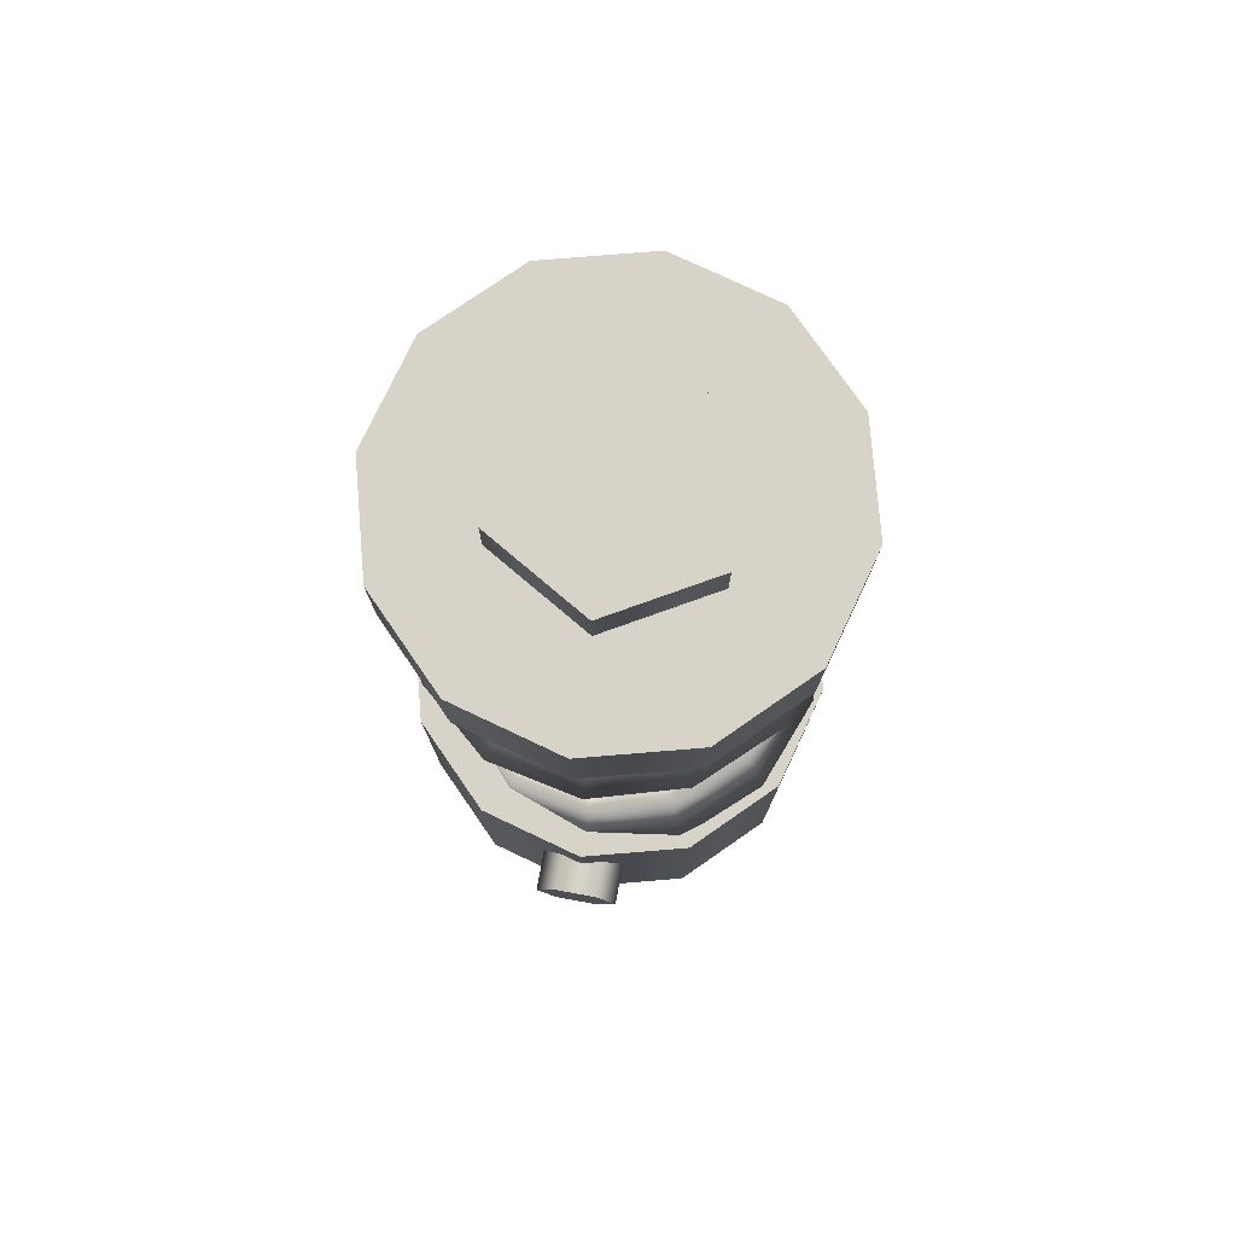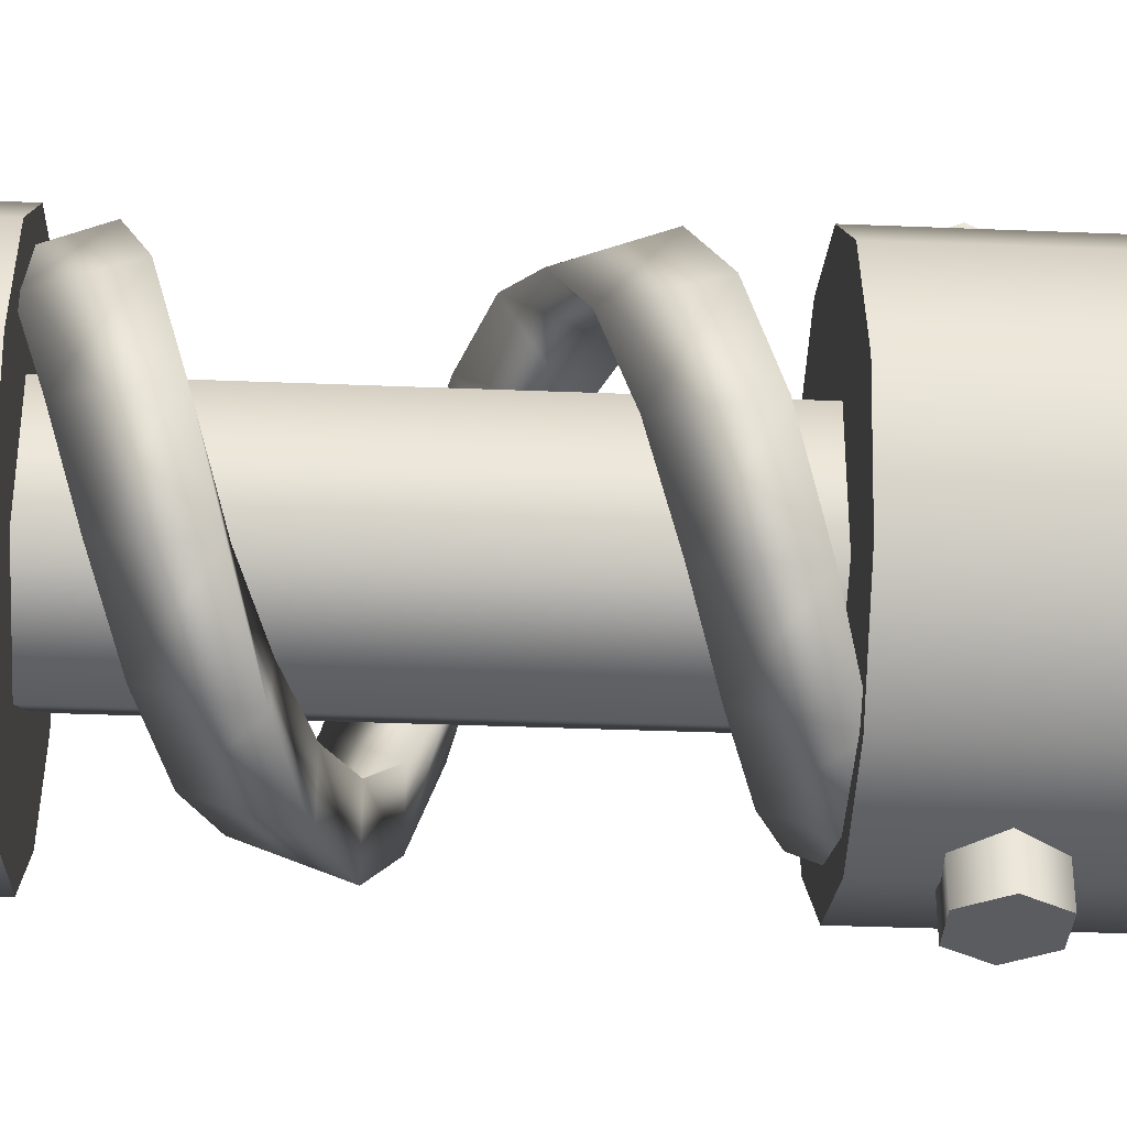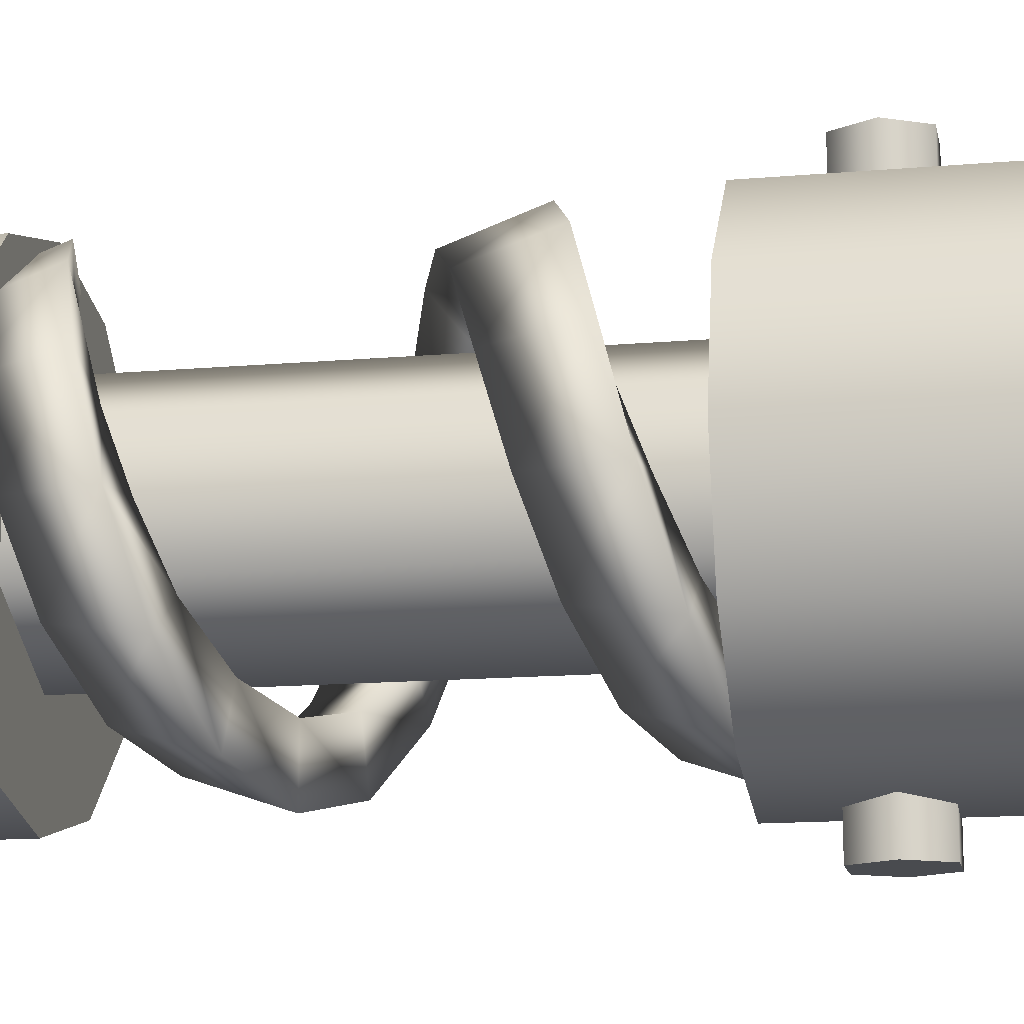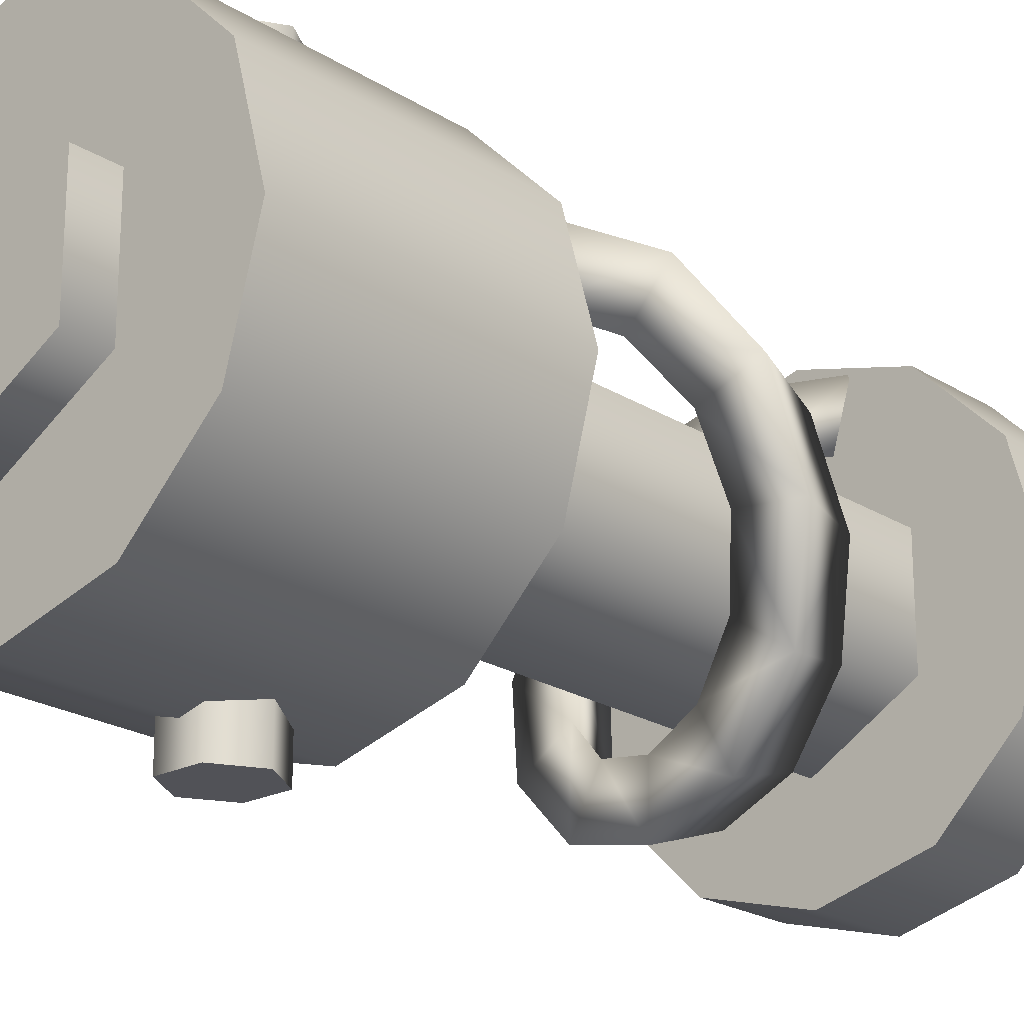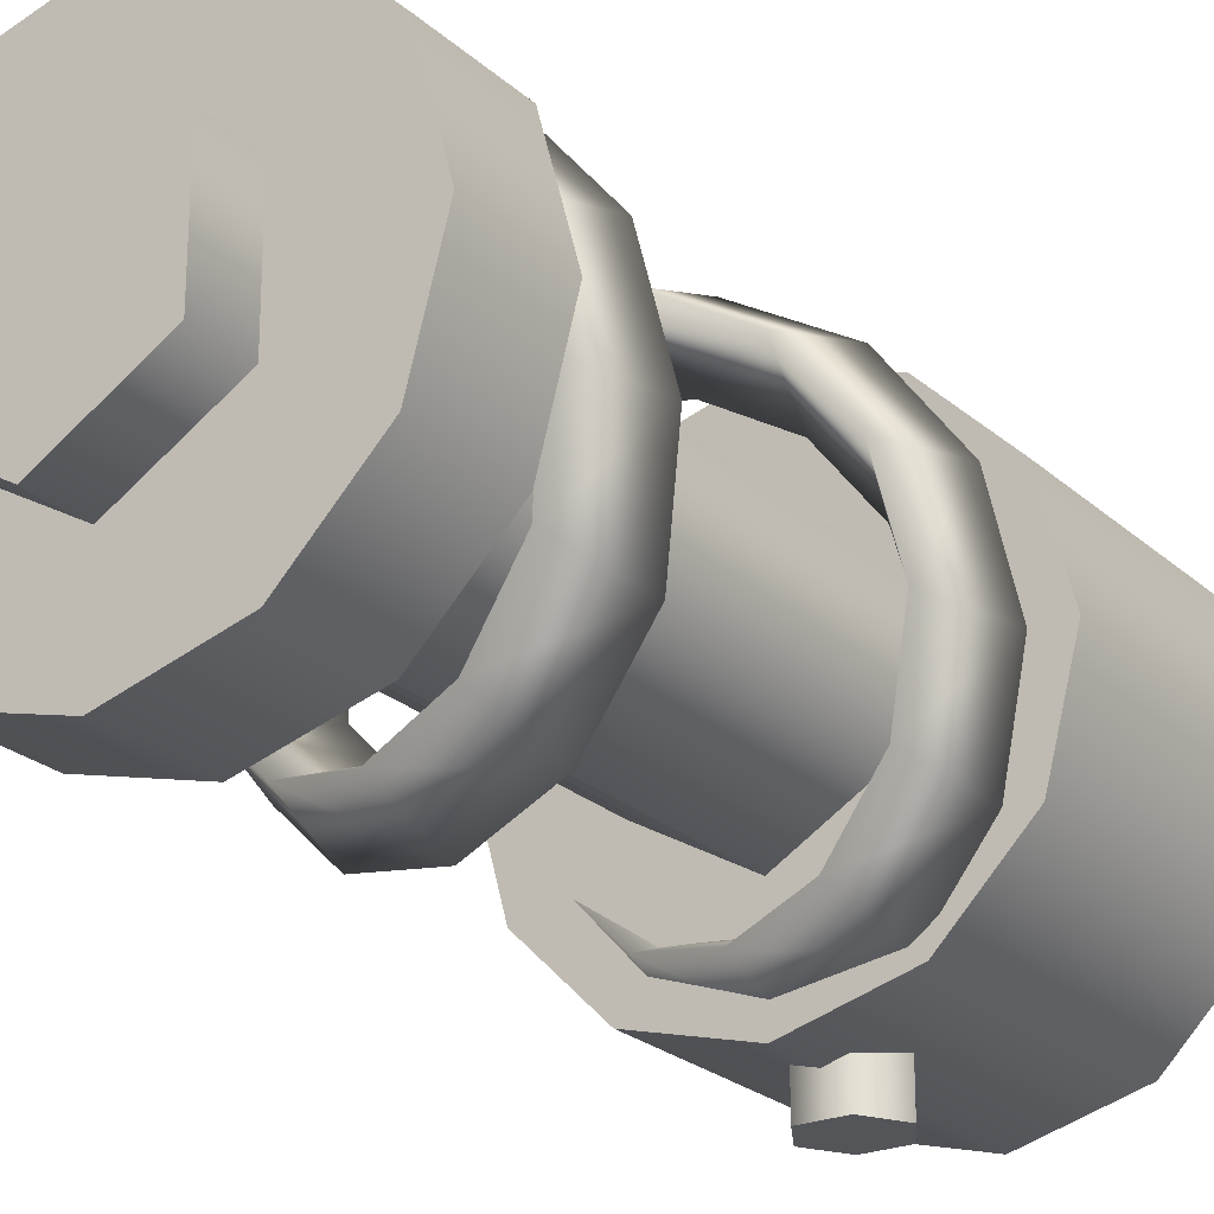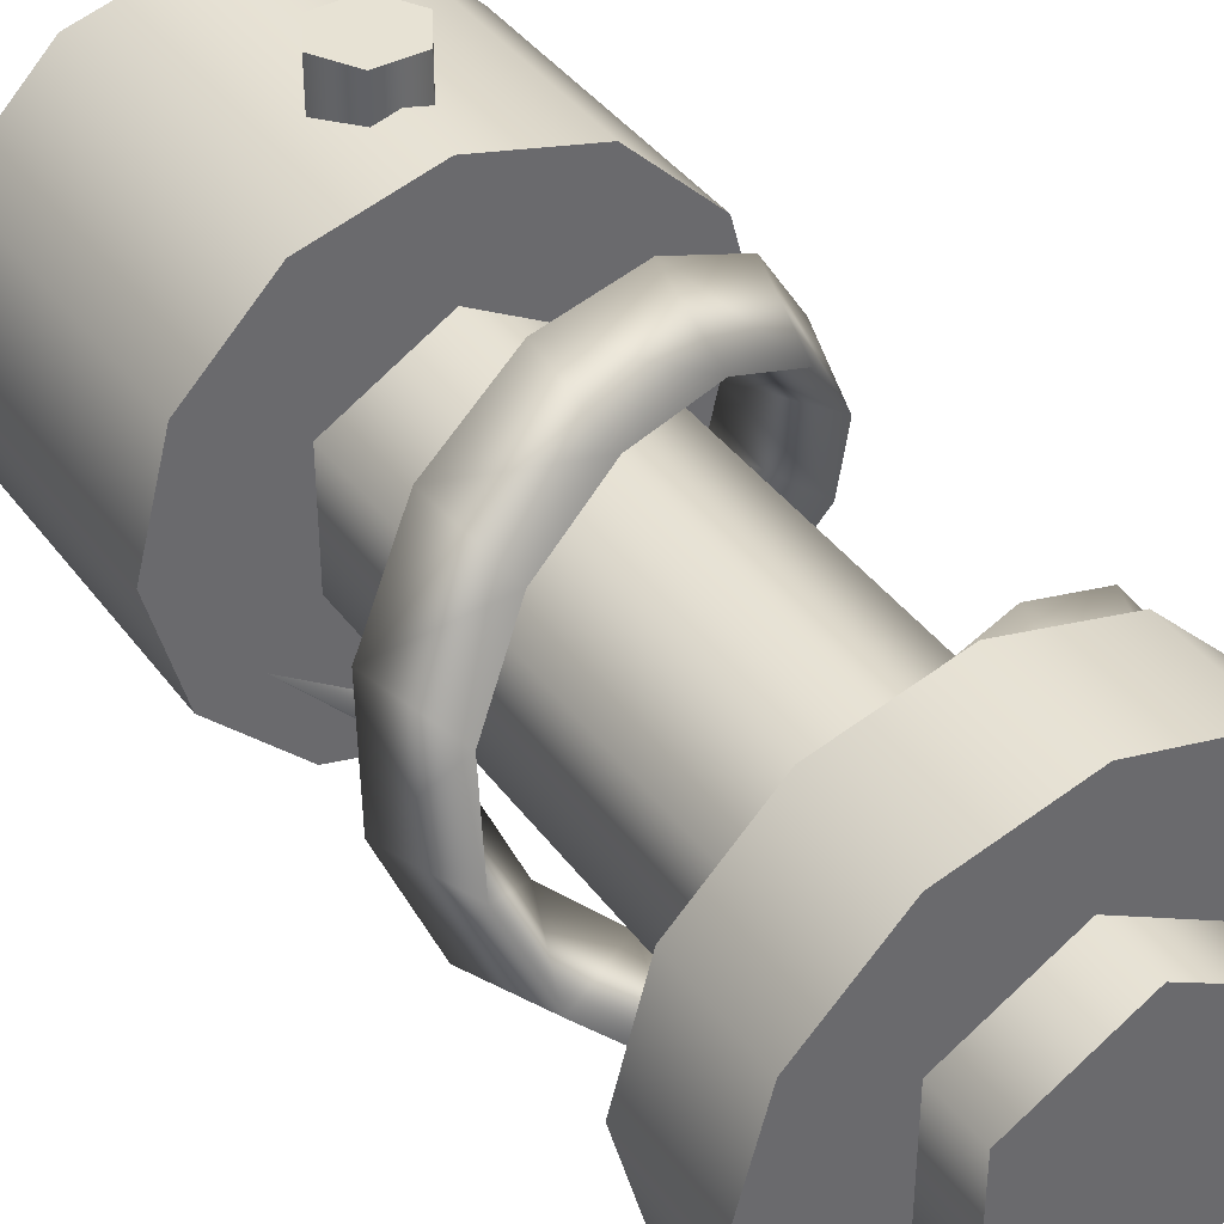
<metadata>
{"format":"obj","ext":"obj","renderer":"f3d","projection":"perspective","resolution":1024,"background":"white","views":[{"elev":77.2,"azim":10.3,"up":"+Z"},{"elev":-34.9,"azim":86.9,"up":"+Y"},{"elev":-14.0,"azim":101.1,"up":"+Y"},{"elev":-21.5,"azim":-138.0,"up":"+Y"},{"elev":-24.0,"azim":34.8,"up":"+Y"},{"elev":39.9,"azim":-32.6,"up":"+Y"}]}
</metadata>
<code>
o off1_Untitled.009
v 0.4313 -0.249 -0.3604
v 0.249 -0.4313 -0.3604
v 0.249 -0.4313 -1
v 0.4313 -0.249 -1
v 0 -0.498 -0.3604
v 0 -0.498 -1
v -0.249 -0.4313 -0.3604
v -0.249 -0.4313 -1
v -0.4313 -0.249 -0.3604
v -0.4313 -0.249 -1
v -0.498 0 -0.3604
v -0.498 0 -1
v -0.4313 0.249 -0.3604
v -0.4313 0.249 -1
v -0.249 0.4313 -0.3604
v -0.249 0.4313 -1
v 0 0.498 -0.3604
v 0 0.498 -1
v 0.249 0.4313 -0.3604
v 0.249 0.4313 -1
v 0.4313 0.249 -0.3604
v 0.4313 0.249 -1
v 0.498 0 -0.3604
v 0.498 0 -1
v 0 0 -0.3604
v 0 0 -1
v 0.4229 -0.2442 0.9994
v 0.2442 -0.4229 0.9994
v 0.2442 -0.4229 0.7642
v 0.4229 -0.2442 0.7642
v 0 -0.4884 0.9994
v 0 -0.4884 0.7642
v -0.2442 -0.4229 0.9994
v -0.2442 -0.4229 0.7642
v -0.4229 -0.2442 0.9994
v -0.4229 -0.2442 0.7642
v -0.4884 -0 0.9994
v -0.4884 -0 0.7642
v -0.4229 0.2442 0.9994
v -0.4229 0.2442 0.7642
v -0.2442 0.4229 0.9994
v -0.2442 0.4229 0.7642
v 0 0.4884 0.9994
v 0 0.4884 0.7642
v 0.2442 0.4229 0.9994
v 0.2442 0.4229 0.7642
v 0.4229 0.2442 0.9994
v 0.4229 0.2442 0.7642
v 0.4884 -0 0.9994
v 0.4884 -0 0.7642
v 0 -0 0.9994
v 0 -0 0.7642
v 0.2264 -0.1307 -1.094
v 0.2264 -0.1307 1.122
v 0 -0.2614 1.122
v 0 -0.2614 -1.094
v -0.2264 -0.1307 1.122
v -0.2264 -0.1307 -1.094
v -0.2264 0.1307 1.122
v -0.2264 0.1307 -1.094
v 0 0.2614 1.122
v 0 0.2614 -1.094
v 0.2264 0.1307 1.122
v 0.2264 0.1307 -1.094
v 0 -0 1.122
v 0 0 -1.094
v -0.04881 -0.5712 -0.492
v 0.04881 -0.5712 -0.492
v 0.04881 -0.4582 -0.492
v -0.04881 -0.4582 -0.492
v 0.09762 -0.5712 -0.5765
v 0.09762 -0.4582 -0.5765
v 0.04881 -0.5712 -0.661
v 0.04881 -0.4582 -0.661
v -0.04881 -0.5712 -0.661
v -0.04881 -0.4582 -0.661
v -0.09762 -0.5712 -0.5765
v -0.09762 -0.4582 -0.5765
v 0 -0.5712 -0.5765
v 0.04881 0.5712 -0.492
v -0.04881 0.5712 -0.492
v -0.04881 0.4582 -0.492
v 0.04881 0.4582 -0.492
v -0.09762 0.5712 -0.5765
v -0.09762 0.4582 -0.5765
v -0.04881 0.5712 -0.661
v -0.04881 0.4582 -0.661
v 0.04881 0.5712 -0.661
v 0.04881 0.4582 -0.661
v 0.09762 0.5712 -0.5765
v 0.09762 0.4582 -0.5765
v 0 0.5712 -0.5765
v 0.2961 0.1204 0.5878
v 0.2026 0.2389 0.6481
v 0.2955 0.3552 0.6481
v 0.4338 0.1774 0.5878
v 0.3744 0.1528 0.7751
v 0.2555 0.3049 0.8352
v 0.07107 0.3114 0.7084
v 0.09952 0.4581 0.7084
v 0.0875 0.3949 0.8952
v -0.08258 0.3032 0.7686
v -0.1255 0.4459 0.7686
v -0.1068 0.3845 0.9552
v 0.3138 -0.02964 0.5275
v 0.3979 -0.0389 0.7151
v 0.4617 -0.04613 0.5275
v 0.2721 -0.1739 0.4672
v 0.3428 -0.2213 0.6551
v 0.3959 -0.2575 0.4672
v 0.1576 -0.2767 0.4069
v 0.198 -0.3513 0.5951
v 0.2282 -0.408 0.4069
v 0.008423 -0.3143 0.3467
v 0.009317 -0.3989 0.5351
v 0.009638 -0.4632 0.3467
v -0.1411 -0.2782 0.2864
v -0.1798 -0.3532 0.475
v -0.2094 -0.4102 0.2864
v -0.2567 -0.1766 0.2261
v -0.3259 -0.2247 0.415
v -0.3787 -0.2613 0.2261
v -0.3116 -0.03284 0.1658
v -0.3954 -0.04294 0.355
v -0.4591 -0.05081 0.1658
v -0.2933 0.1199 0.1055
v -0.3722 0.1503 0.295
v -0.4323 0.173 0.1055
v -0.2059 0.2466 0.04523
v -0.2617 0.3104 0.235
v -0.3043 0.3585 0.04523
v -0.06964 0.318 -0.01505
v -0.0894 0.4008 0.1749
v -0.1047 0.4632 -0.01505
v 0.08423 0.3178 -0.07533
v 0.1052 0.4005 0.1149
v 0.1207 0.4628 -0.07533
v 0.2203 0.246 -0.1356
v 0.2772 0.3096 0.05491
v 0.32 0.3576 -0.1356
v 0.3072 0.119 -0.1959
v 0.3872 0.1491 -0.005112
v 0.4474 0.1716 -0.1959
v 0.3251 -0.03381 -0.2562
v 0.4098 -0.04417 -0.06513
v 0.4735 -0.05224 -0.2562
v 0.2697 -0.1774 -0.3165
v 0.3398 -0.2257 -0.1252
v 0.3924 -0.2625 -0.3165
v 0.1539 -0.2786 -0.3767
v 0.1933 -0.3538 -0.1852
v 0.2227 -0.4109 -0.3767
v 0.004222 -0.3143 -0.437
v 0.004004 -0.3989 -0.2452
v 0.003485 -0.4632 -0.437
v -0.1448 -0.2762 -0.4973
v -0.1845 -0.3507 -0.3052
v -0.2149 -0.4073 -0.4973
v -0.2614 -0.1699 -0.5576
v -0.3301 -0.2186 -0.3652
v -0.3821 -0.2563 -0.5576
v -0.4229 0.2442 0.7642
v -0.2442 0.4229 0.7642
v 0.04881 -0.5712 -0.661
v -0.04881 -0.5712 -0.661
v 0.4229 -0.2442 0.9994
v 0.4884 -0 0.9994
v 0.09762 -0.5712 -0.5765
v -0.249 -0.4313 -1
v -0.4313 -0.249 -1
v -0.04881 -0.5712 -0.492
v 0.04881 -0.5712 -0.492
v -0.498 0 -1
v -0.4229 0.2442 0.9994
v -0.2442 0.4229 0.9994
v -0.4313 -0.249 -0.3604
v -0.498 0 -0.3604
v 0.2442 -0.4229 0.9994
v 0 -0.4884 0.9994
v -0.249 -0.4313 -0.3604
v 0 0.2614 -1.094
v 0.2264 0.1307 -1.094
v 0.249 -0.4313 -1
v 0.4313 -0.249 -1
v -0.4884 -0 0.7642
v 0.2442 0.4229 0.9994
v 0.4229 0.2442 0.9994
v 0.04881 0.5712 -0.492
v -0.04881 0.5712 -0.492
v -0.09762 0.5712 -0.5765
v 0.2442 -0.4229 0.7642
v 0.4229 -0.2442 0.7642
v 0 -0.498 -1
v 0.4313 -0.249 -0.3604
v 0.498 0 -0.3604
v 0 -0.2614 1.122
v -0.2264 -0.1307 1.122
v 0 -0.4884 0.7642
v -0.2442 -0.4229 0.7642
v 0.4313 0.249 -0.3604
v 0.249 -0.4313 -0.3604
v 0 0.4884 0.9994
v 0 -0.498 -0.3604
v 0.09762 0.5712 -0.5765
v -0.4229 -0.2442 0.7642
v -0.09762 -0.5712 -0.5765
v -0.4313 0.249 -1
v -0.249 0.4313 -1
v 0.498 0 -1
v -0.2264 -0.1307 -1.094
v -0.2264 0.1307 -1.094
v 0 -0.2614 -1.094
v -0.2264 0.1307 1.122
v 0.4229 0.2442 0.7642
v 0.4884 -0 0.7642
v 0.2264 -0.1307 1.122
v 0.2264 0.1307 1.122
v 0 0.2614 1.122
v -0.249 0.4313 -0.3604
v 0 0.498 -0.3604
v 0.2264 -0.1307 -1.094
v 0 0.498 -1
v -0.04881 0.5712 -0.661
v -0.2442 -0.4229 0.9994
v 0.249 0.4313 -0.3604
v 0.04881 0.5712 -0.661
v 0.249 0.4313 -1
v 0.2442 0.4229 0.7642
v -0.4884 -0 0.9994
v -0.4313 0.249 -0.3604
v 0 0.4884 0.7642
v -0.4229 -0.2442 0.9994
v 0.4313 0.249 -1
f 1 2 4
f 4 2 3
f 2 5 3
f 3 5 6
f 5 7 6
f 6 7 8
f 7 9 8
f 8 9 10
f 9 11 10
f 10 11 12
f 11 230 12
f 12 230 14
f 230 15 14
f 14 15 16
f 15 220 16
f 16 220 222
f 220 19 222
f 222 19 20
f 19 21 20
f 20 21 233
f 21 23 233
f 233 23 209
f 23 1 209
f 209 1 4
f 201 194 25
f 203 201 25
f 180 203 25
f 176 180 25
f 177 176 25
f 13 177 25
f 219 13 25
f 17 219 25
f 225 17 25
f 200 225 25
f 195 200 25
f 194 195 25
f 184 183 26
f 183 193 26
f 193 169 26
f 169 170 26
f 170 173 26
f 173 207 26
f 207 208 26
f 208 18 26
f 18 227 26
f 227 22 26
f 22 24 26
f 24 184 26
f 27 178 30
f 30 178 29
f 178 179 29
f 29 179 198
f 179 33 198
f 198 33 199
f 33 35 199
f 199 35 36
f 35 37 36
f 36 37 38
f 37 39 38
f 38 39 40
f 39 41 40
f 40 41 42
f 41 43 42
f 42 43 231
f 43 45 231
f 231 45 46
f 45 187 46
f 46 187 48
f 187 49 48
f 48 49 50
f 49 27 50
f 50 27 30
f 28 166 51
f 31 28 51
f 224 31 51
f 232 224 51
f 229 232 51
f 174 229 51
f 175 174 51
f 202 175 51
f 186 202 51
f 47 186 51
f 167 47 51
f 166 167 51
f 192 191 52
f 191 32 52
f 32 34 52
f 34 205 52
f 205 185 52
f 185 162 52
f 162 163 52
f 163 44 52
f 44 228 52
f 228 214 52
f 214 215 52
f 215 192 52
f 221 54 56
f 56 54 55
f 56 55 210
f 210 55 57
f 210 57 60
f 60 57 59
f 60 59 62
f 62 59 218
f 62 218 64
f 64 218 63
f 64 63 221
f 221 63 54
f 196 216 65
f 197 196 65
f 213 197 65
f 61 213 65
f 217 61 65
f 216 217 65
f 66 53 212
f 66 212 58
f 66 58 211
f 66 211 181
f 66 181 182
f 66 182 53
f 67 68 70
f 70 68 69
f 68 71 69
f 69 71 72
f 71 73 72
f 72 73 74
f 73 75 74
f 74 75 76
f 75 77 76
f 76 77 78
f 77 67 78
f 78 67 70
f 172 171 79
f 168 172 79
f 164 168 79
f 165 164 79
f 206 165 79
f 171 206 79
f 80 189 83
f 83 189 82
f 189 84 82
f 82 84 85
f 84 86 85
f 85 86 87
f 86 226 87
f 87 226 89
f 226 90 89
f 89 90 91
f 90 80 91
f 91 80 83
f 81 188 92
f 190 81 92
f 223 190 92
f 88 223 92
f 204 88 92
f 188 204 92
f 94 95 93
f 93 95 96
f 93 97 94
f 94 97 98
f 96 95 97
f 97 95 98
f 94 99 95
f 95 99 100
f 94 98 99
f 99 98 101
f 95 100 98
f 98 100 101
f 100 99 103
f 103 99 102
f 99 101 102
f 102 101 104
f 100 103 101
f 101 103 104
f 97 93 106
f 106 93 105
f 105 93 107
f 107 93 96
f 97 106 96
f 96 106 107
f 106 105 109
f 109 105 108
f 105 107 108
f 108 107 110
f 106 109 107
f 107 109 110
f 109 108 112
f 112 108 111
f 111 108 113
f 113 108 110
f 109 112 110
f 110 112 113
f 112 111 115
f 115 111 114
f 114 111 116
f 116 111 113
f 112 115 113
f 113 115 116
f 115 114 118
f 118 114 117
f 117 114 119
f 119 114 116
f 115 118 116
f 116 118 119
f 118 117 121
f 121 117 120
f 120 117 122
f 122 117 119
f 118 121 119
f 119 121 122
f 121 120 124
f 124 120 123
f 120 122 123
f 123 122 125
f 121 124 122
f 122 124 125
f 124 123 127
f 127 123 126
f 123 125 126
f 126 125 128
f 124 127 125
f 125 127 128
f 127 126 130
f 130 126 129
f 126 128 129
f 129 128 131
f 127 130 128
f 128 130 131
f 130 129 133
f 133 129 132
f 129 131 132
f 132 131 134
f 130 133 131
f 131 133 134
f 133 132 136
f 136 132 135
f 132 134 135
f 135 134 137
f 133 136 134
f 134 136 137
f 136 135 139
f 139 135 138
f 135 137 138
f 138 137 140
f 136 139 137
f 137 139 140
f 139 138 142
f 142 138 141
f 141 138 143
f 143 138 140
f 139 142 140
f 140 142 143
f 142 141 145
f 145 141 144
f 144 141 146
f 146 141 143
f 142 145 143
f 143 145 146
f 145 144 148
f 148 144 147
f 147 144 149
f 149 144 146
f 145 148 146
f 146 148 149
f 148 147 151
f 151 147 150
f 150 147 152
f 152 147 149
f 148 151 149
f 149 151 152
f 151 150 154
f 154 150 153
f 153 150 155
f 155 150 152
f 151 154 152
f 152 154 155
f 154 153 157
f 157 153 156
f 156 153 158
f 158 153 155
f 154 157 155
f 155 157 158
f 157 156 160
f 160 156 159
f 159 156 161
f 161 156 158
f 157 160 158
f 158 160 161

</code>
